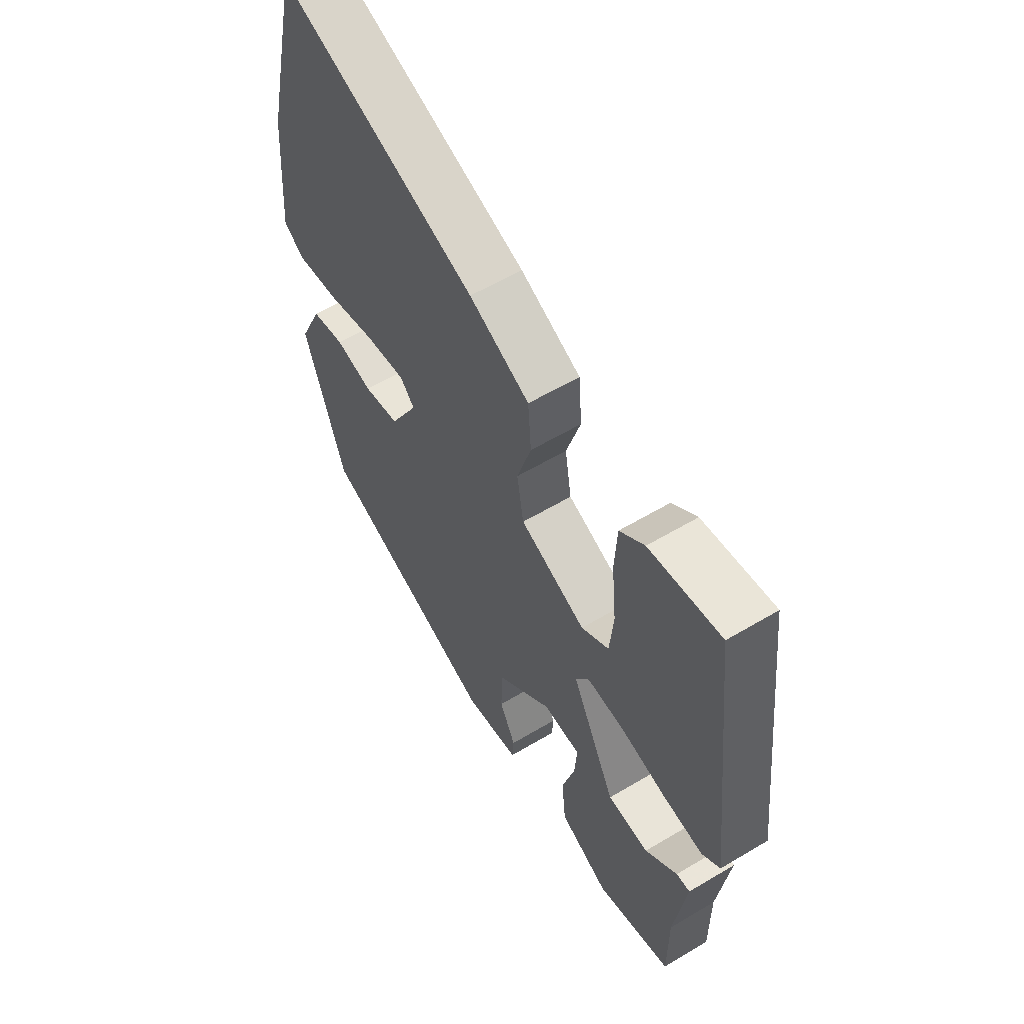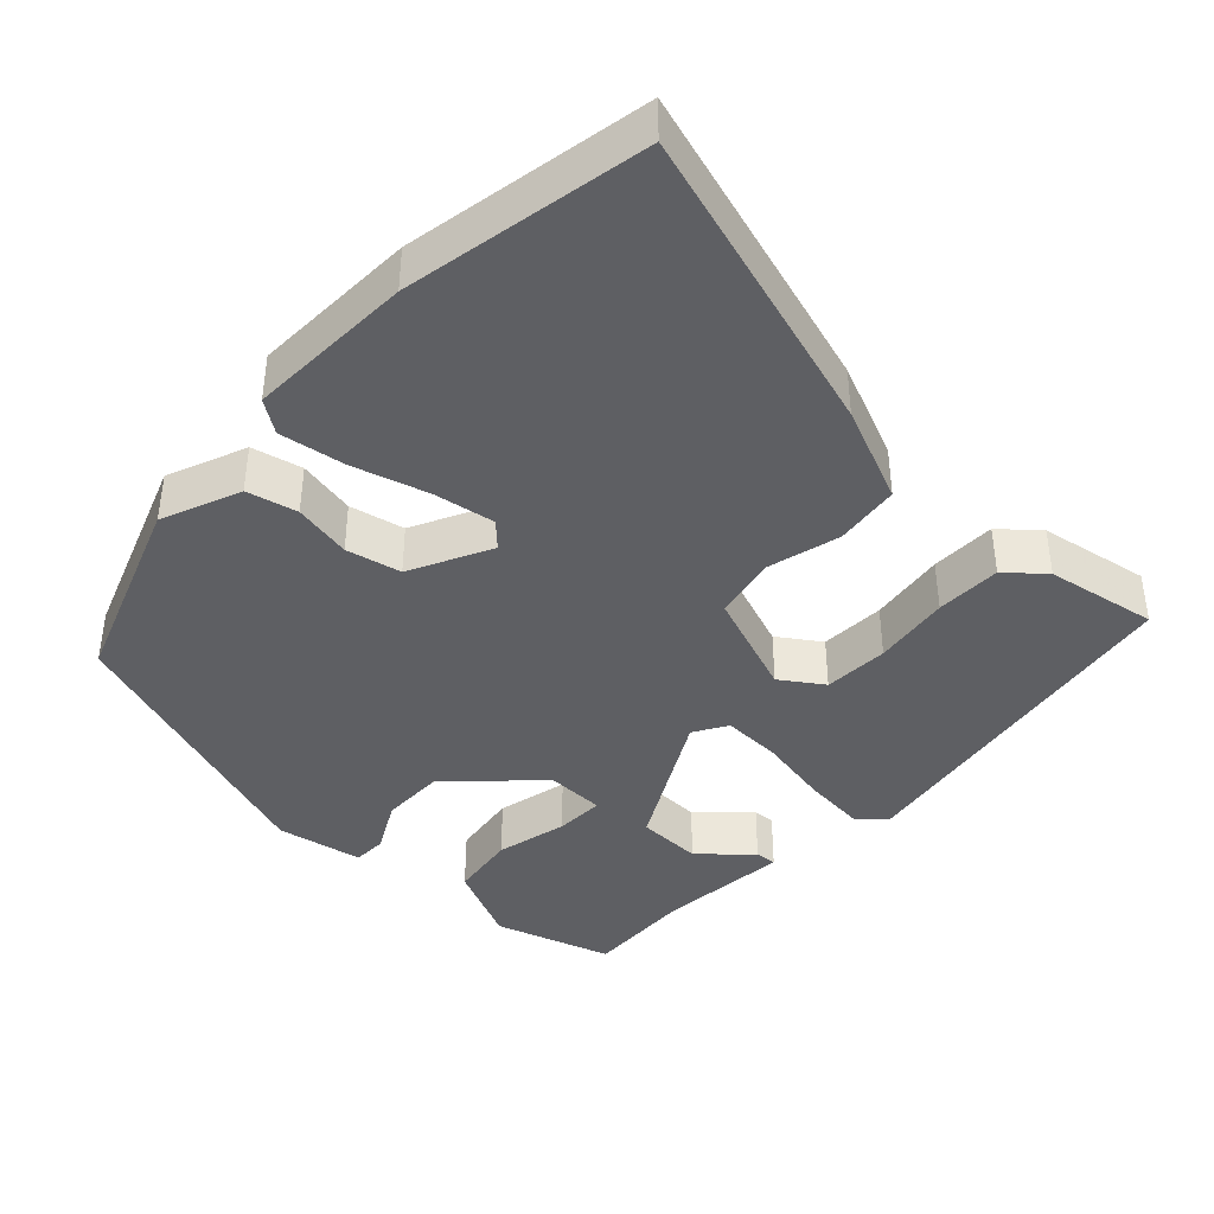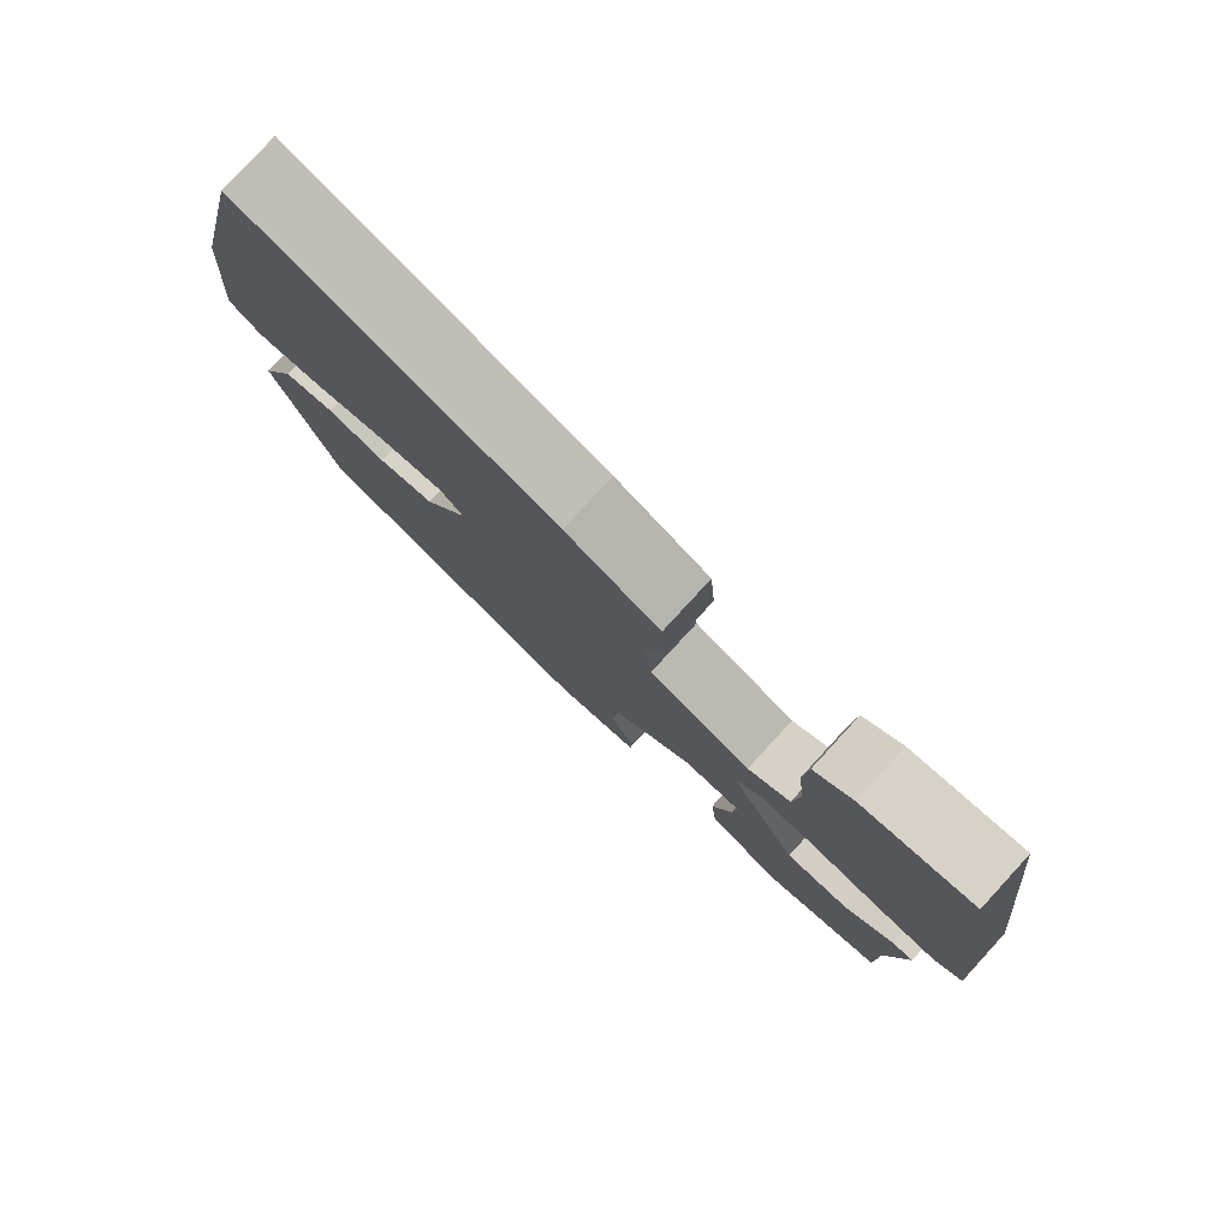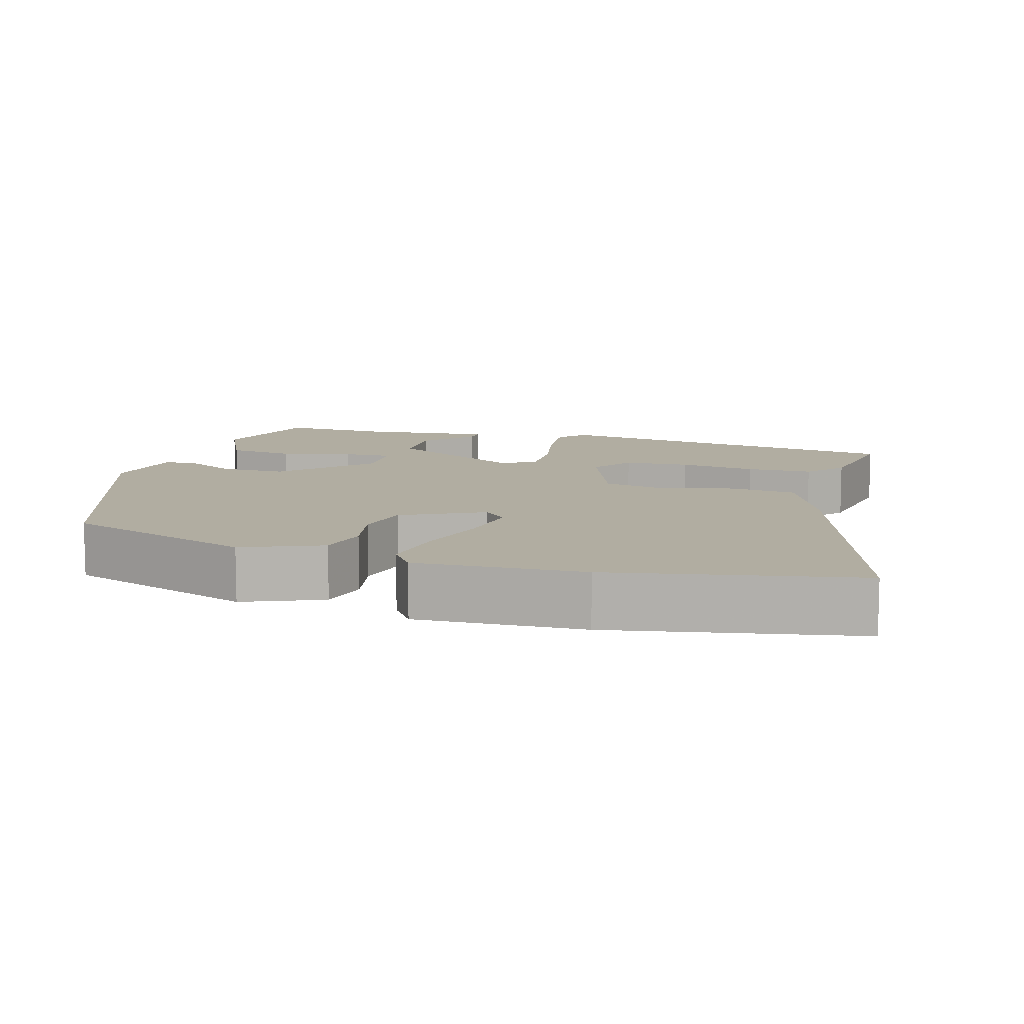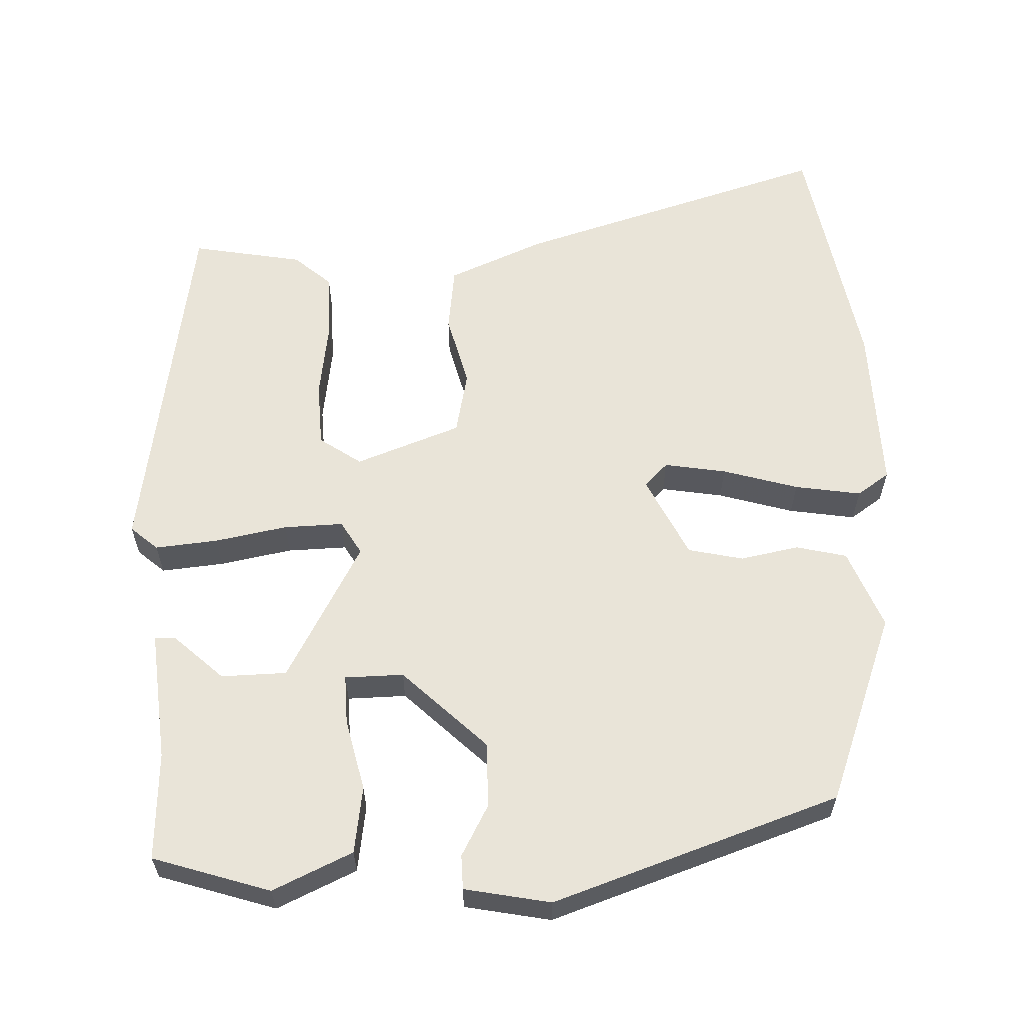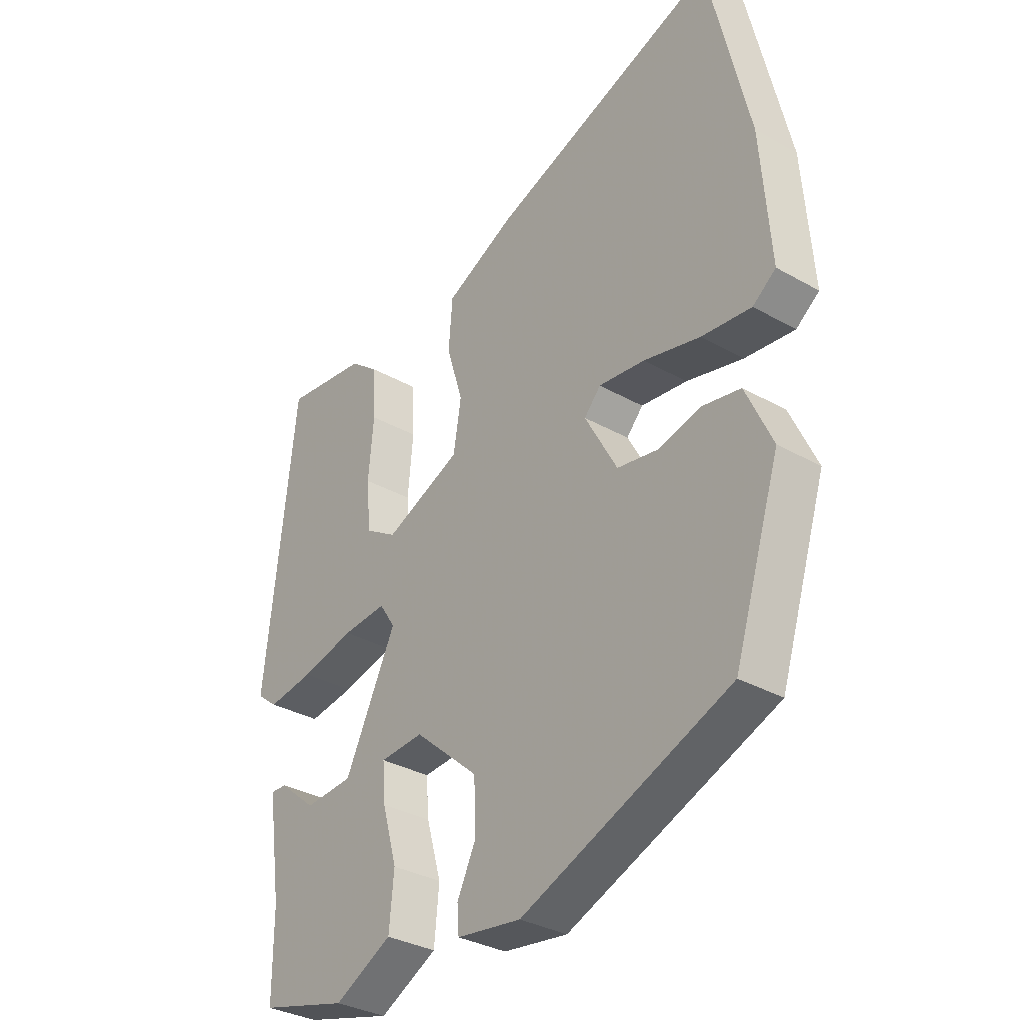
<metadata>
{"format":"obj","ext":"obj","renderer":"f3d","projection":"perspective","resolution":1024,"background":"white","views":[{"elev":58.3,"azim":58.3,"up":"+Z"},{"elev":-40.7,"azim":-40.7,"up":"+Y"},{"elev":79.6,"azim":42.6,"up":"+Z"},{"elev":10.4,"azim":-71.6,"up":"+Y"},{"elev":60.6,"azim":-179.4,"up":"+Y"},{"elev":-33.0,"azim":-128.1,"up":"+Z"}]}
</metadata>
<code>
v -0.444 0.07 -0.363
v -0.528 0.07 -0.102
v -0.48 0.07 0.003
v -0.411 0.07 0.016
v -0.333 0.07 -0.003
v -0.258 0.07 0.01
v -0.199 0.07 0.117
v -0.229 0.07 0.15
v -0.313 0.07 0.14
v -0.416 0.07 0.115
v -0.506 0.07 0.105
v -0.548 0.07 0.137
v -0.531 0.07 0.363
v -0.456 0.07 0.691
v -0.041 0.07 0.544
v 0.086 0.07 0.483
v 0.093 0.07 0.394
v 0.063 0.07 0.297
v 0.077 0.07 0.21
v 0.216 0.07 0.151
v 0.274 0.07 0.187
v 0.282 0.07 0.275
v 0.272 0.07 0.38
v 0.277 0.07 0.469
v 0.329 0.07 0.51
v 0.48 0.07 0.53
v 0.536 0.07 0.036
v 0.498 0.07 0.006
v 0.414 0.07 0.018
v 0.317 0.07 0.041
v 0.237 0.07 0.047
v 0.208 0.07 0.003
v 0.302 0.07 -0.188
v 0.39 0.07 -0.194
v 0.458 0.07 -0.137
v 0.487 0.07 -0.136
v 0.462 0.07 -0.312
v 0.462 0.07 -0.458
v 0.302 0.07 -0.501
v 0.197 0.07 -0.447
v 0.188 0.07 -0.356
v 0.215 0.07 -0.26
v 0.22 0.07 -0.194
v 0.141 0.07 -0.189
v 0.024 0.07 -0.292
v 0.021 0.07 -0.38
v 0.055 0.07 -0.45
v 0.052 0.07 -0.496
v -0.065 0.07 -0.513
v -0.444 0 -0.363
v -0.528 0 -0.102
v -0.48 0 0.003
v -0.411 0 0.016
v -0.333 0 -0.003
v -0.258 0 0.01
v -0.199 0 0.117
v -0.229 0 0.15
v -0.313 0 0.14
v -0.416 0 0.115
v -0.506 0 0.105
v -0.548 0 0.137
v -0.531 0 0.363
v -0.456 0 0.691
v -0.041 0 0.544
v 0.086 0 0.483
v 0.093 0 0.394
v 0.063 0 0.297
v 0.077 0 0.21
v 0.216 0 0.151
v 0.274 0 0.187
v 0.282 0 0.275
v 0.272 0 0.38
v 0.277 0 0.469
v 0.329 0 0.51
v 0.48 0 0.53
v 0.536 0 0.036
v 0.498 0 0.006
v 0.414 0 0.018
v 0.317 0 0.041
v 0.237 0 0.047
v 0.208 0 0.003
v 0.302 0 -0.188
v 0.39 0 -0.194
v 0.458 0 -0.137
v 0.487 0 -0.136
v 0.462 0 -0.312
v 0.462 0 -0.458
v 0.302 0 -0.501
v 0.197 0 -0.447
v 0.188 0 -0.356
v 0.215 0 -0.26
v 0.22 0 -0.194
v 0.141 0 -0.189
v 0.024 0 -0.292
v 0.021 0 -0.38
v 0.055 0 -0.45
v 0.052 0 -0.496
v -0.065 0 -0.513
f 3 4 5
f 2 3 5
f 1 2 5
f 49 1 5
f 48 49 5
f 47 48 5
f 46 47 5
f 45 46 5 6
f 44 45 6 7
f 43 44 7 8
f 40 41 42
f 39 40 42
f 38 39 42
f 37 38 42
f 37 42 43
f 34 35 36 37
f 33 34 37 43
f 32 33 43 8
f 28 29 30
f 27 28 30
f 26 27 30
f 25 26 30
f 24 25 30
f 23 24 30
f 22 23 30
f 21 22 30
f 20 21 30 31
f 31 32 8
f 20 31 8
f 19 20 8
f 16 17 18
f 15 16 18
f 14 15 18
f 13 14 18
f 12 13 18
f 11 12 18
f 10 11 18
f 9 10 18
f 8 9 18 19
f 54 53 52
f 54 52 51
f 54 51 50
f 54 50 98
f 54 98 97
f 54 97 96
f 54 96 95
f 55 54 95 94
f 56 55 94 93
f 57 56 93 92
f 91 90 89
f 91 89 88
f 91 88 87
f 91 87 86
f 92 91 86
f 86 85 84 83
f 92 86 83 82
f 57 92 82 81
f 79 78 77
f 79 77 76
f 79 76 75
f 79 75 74
f 79 74 73
f 79 73 72
f 79 72 71
f 79 71 70
f 80 79 70 69
f 57 81 80
f 57 80 69
f 57 69 68
f 67 66 65
f 67 65 64
f 67 64 63
f 67 63 62
f 67 62 61
f 67 61 60
f 67 60 59
f 67 59 58
f 68 67 58 57
f 1 50 51 2
f 2 51 52 3
f 3 52 53 4
f 4 53 54 5
f 5 54 55 6
f 6 55 56 7
f 7 56 57 8
f 8 57 58 9
f 9 58 59 10
f 10 59 60 11
f 11 60 61 12
f 12 61 62 13
f 13 62 63 14
f 14 63 64 15
f 15 64 65 16
f 16 65 66 17
f 17 66 67 18
f 18 67 68 19
f 19 68 69 20
f 20 69 70 21
f 21 70 71 22
f 22 71 72 23
f 23 72 73 24
f 24 73 74 25
f 25 74 75 26
f 26 75 76 27
f 27 76 77 28
f 28 77 78 29
f 29 78 79 30
f 30 79 80 31
f 31 80 81 32
f 32 81 82 33
f 33 82 83 34
f 34 83 84 35
f 35 84 85 36
f 36 85 86 37
f 37 86 87 38
f 38 87 88 39
f 39 88 89 40
f 40 89 90 41
f 41 90 91 42
f 42 91 92 43
f 43 92 93 44
f 44 93 94 45
f 45 94 95 46
f 46 95 96 47
f 47 96 97 48
f 48 97 98 49
f 49 98 50 1

</code>
